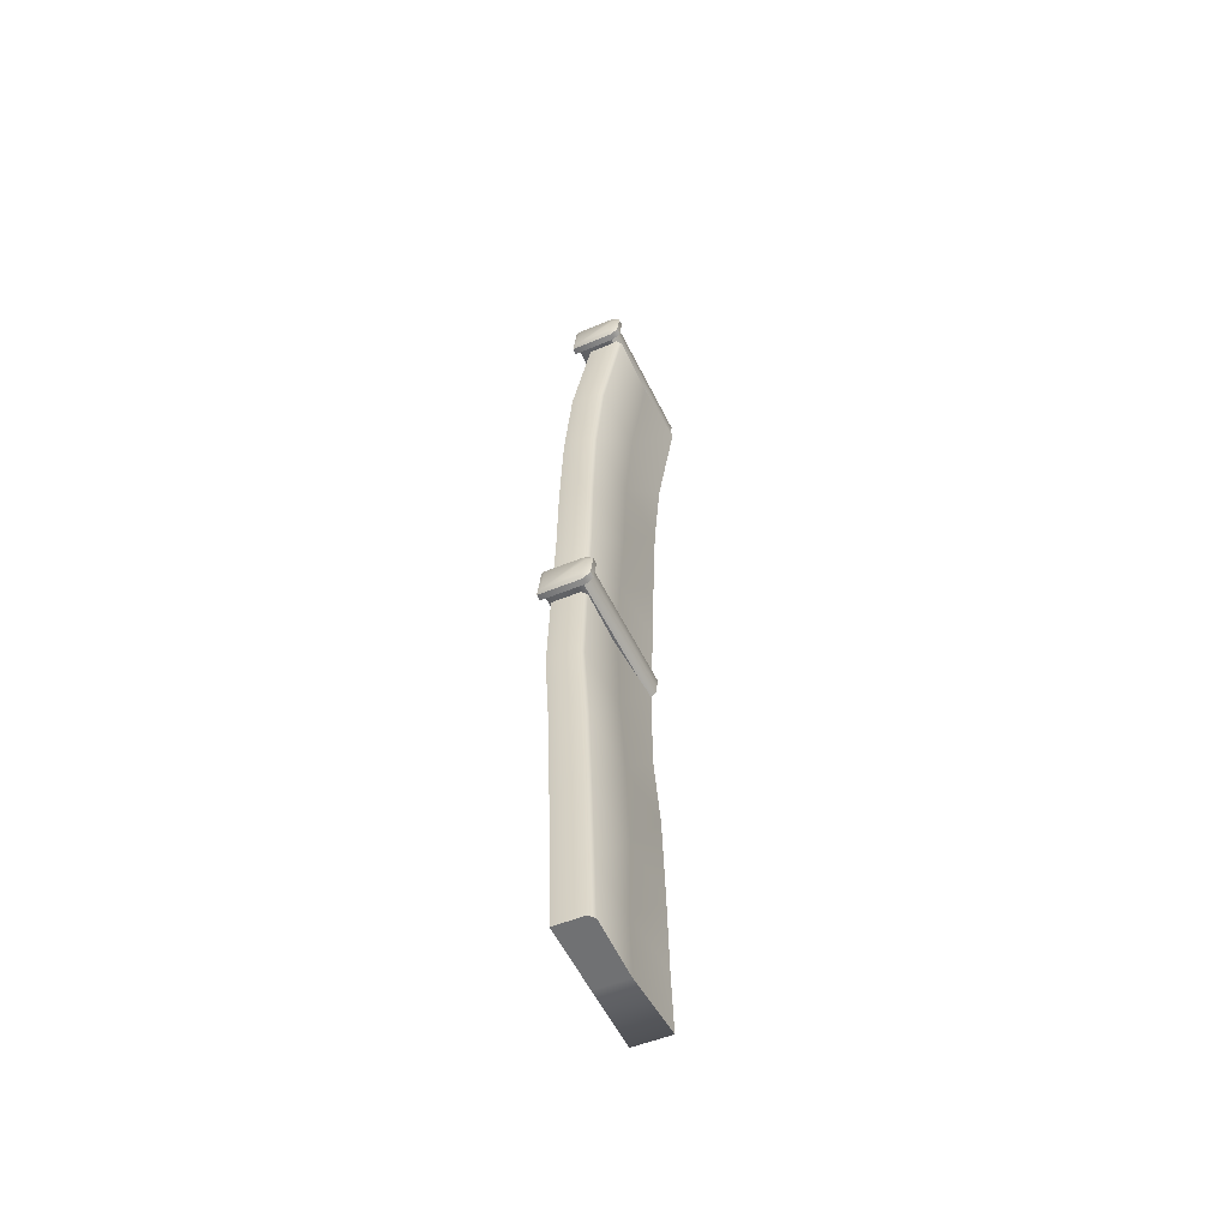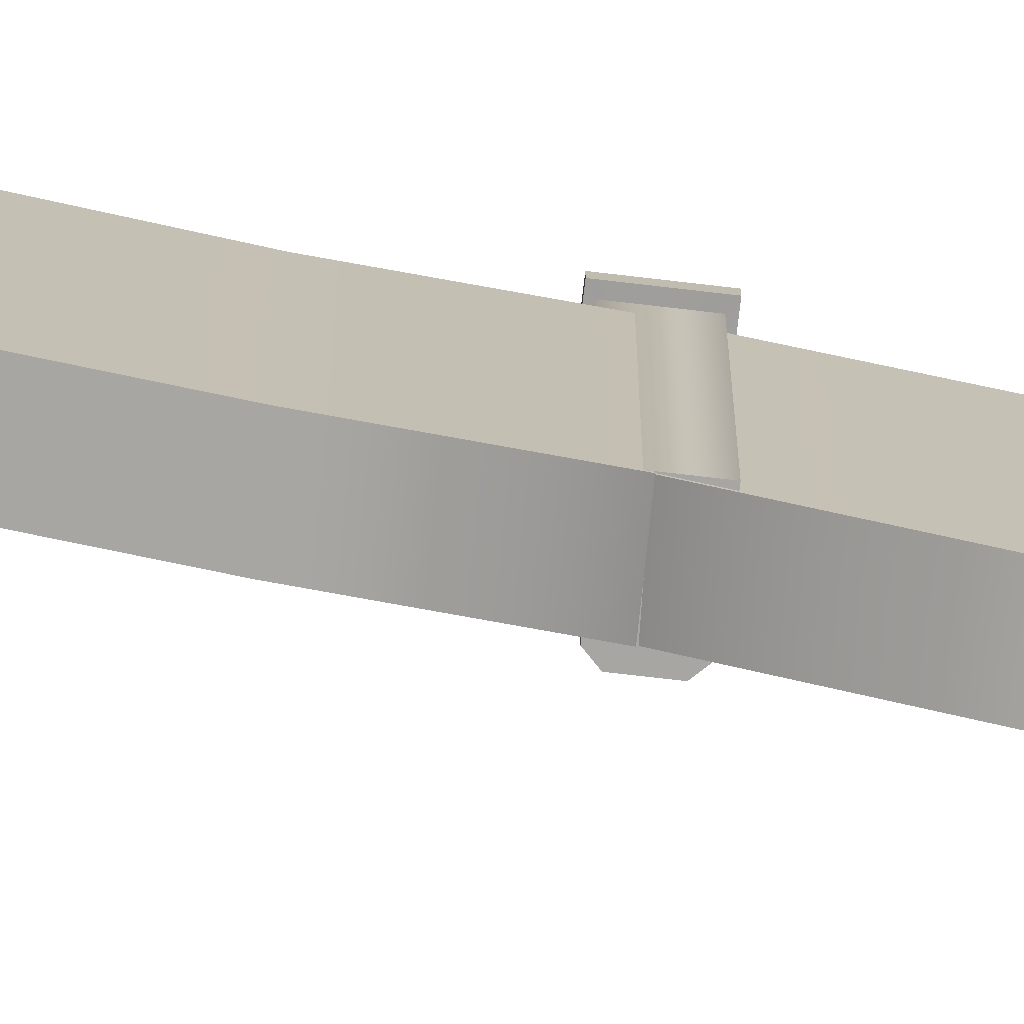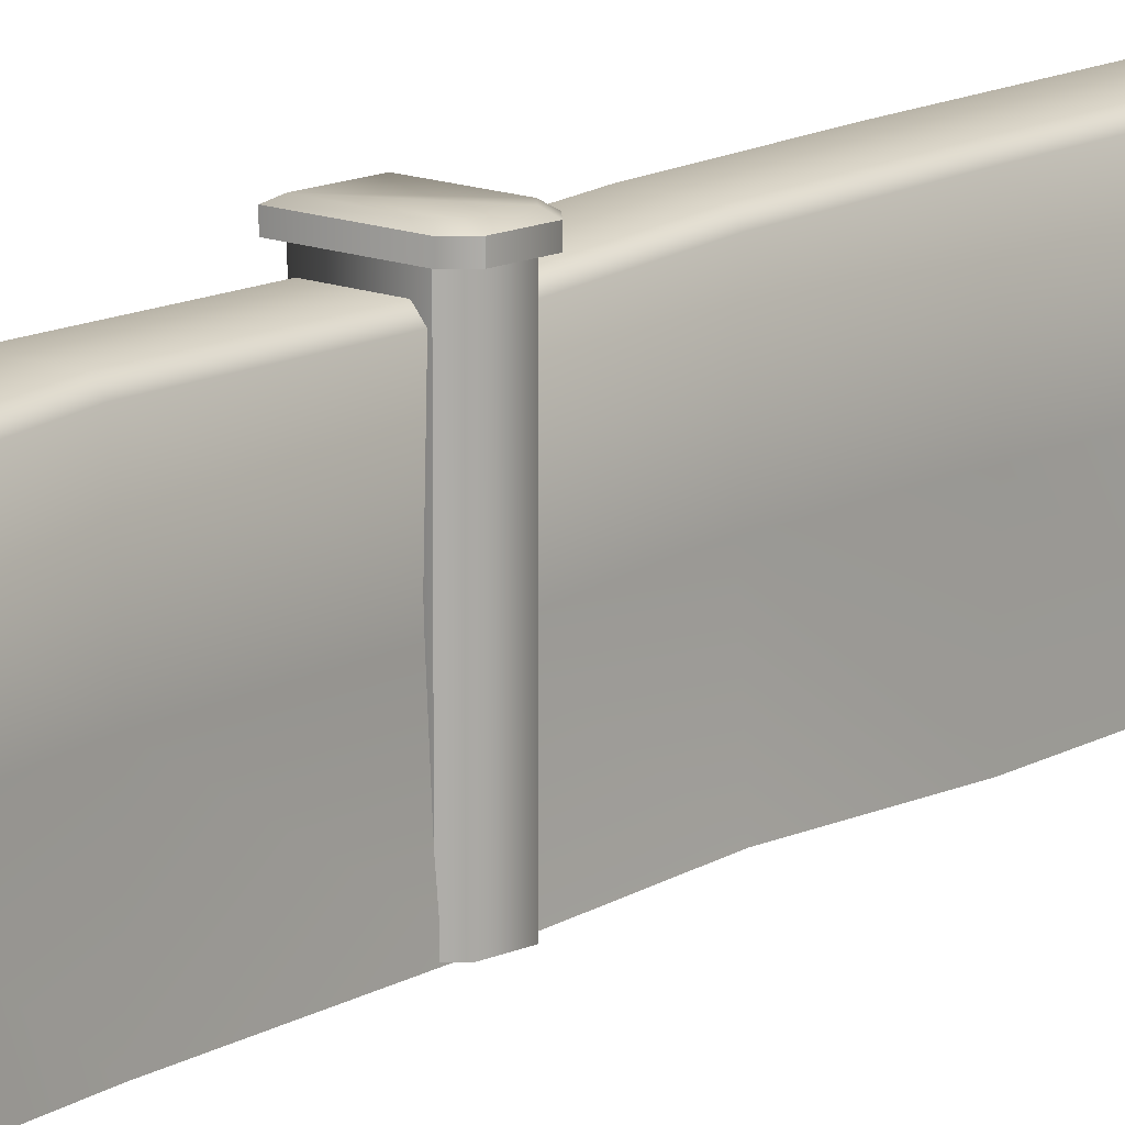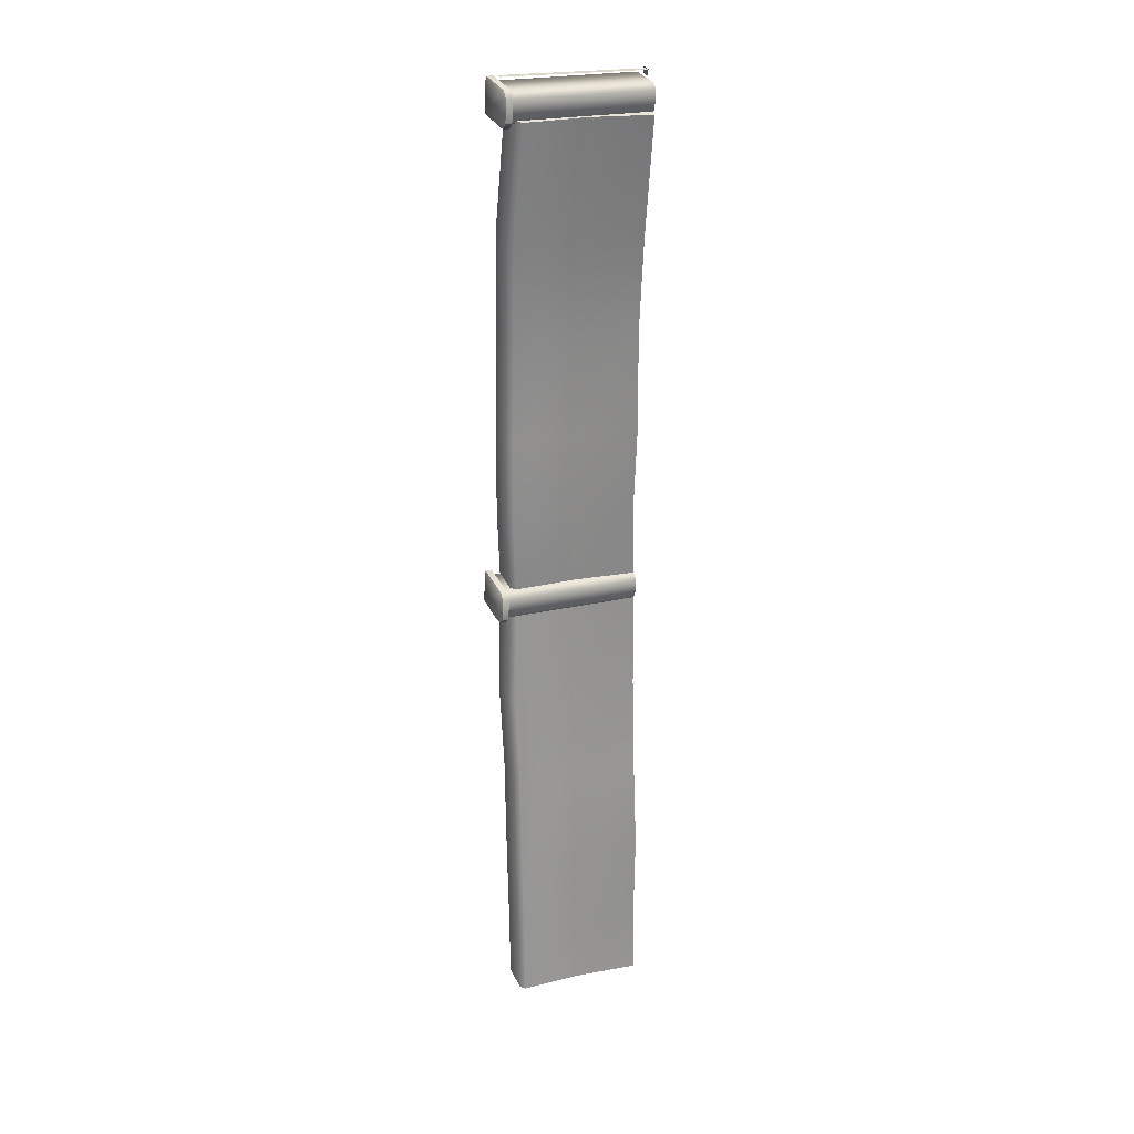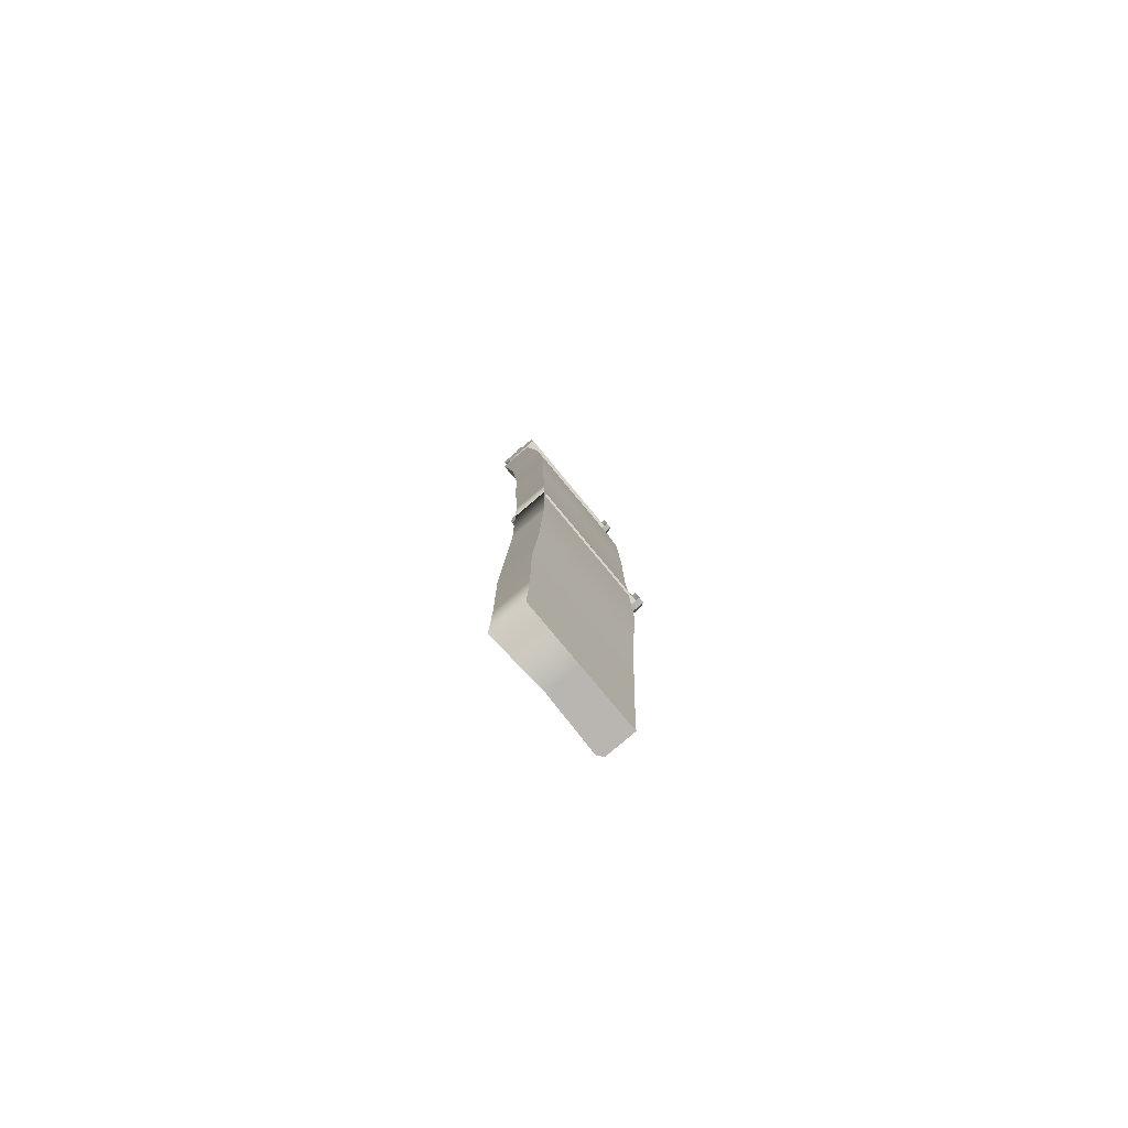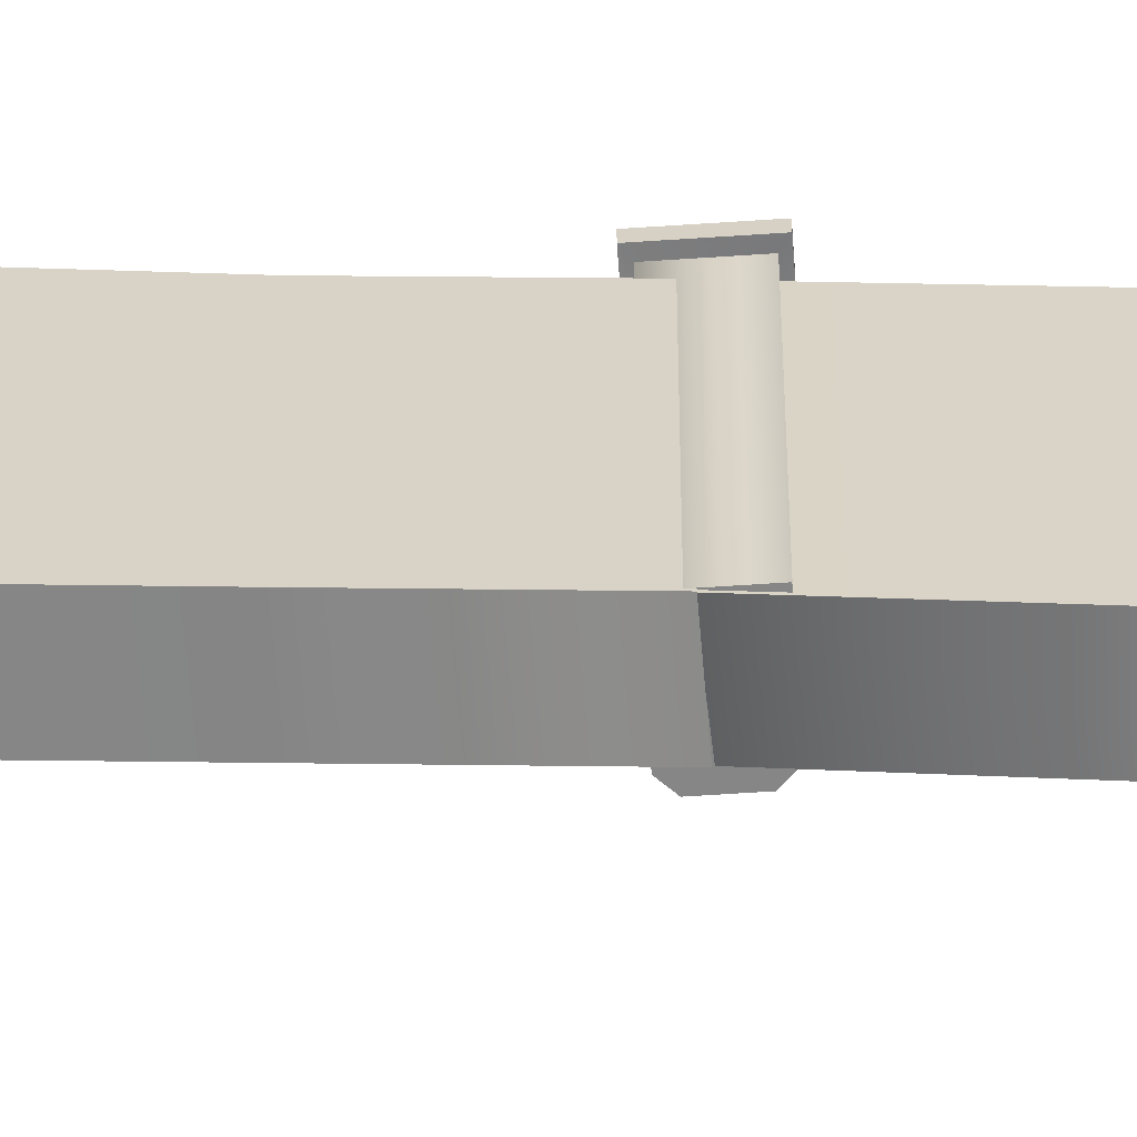
<metadata>
{"format":"obj","ext":"obj","renderer":"f3d","projection":"perspective","resolution":1024,"background":"white","views":[{"elev":-57.8,"azim":-153.8,"up":"+Z"},{"elev":-74.3,"azim":77.0,"up":"+Y"},{"elev":13.1,"azim":-143.7,"up":"+Y"},{"elev":23.6,"azim":-110.9,"up":"+Z"},{"elev":-78.3,"azim":39.5,"up":"+Z"},{"elev":-62.0,"azim":87.6,"up":"+Y"}]}
</metadata>
<code>
v -7.736 3.891 447.7
v -17.4 3.891 446.6
v -16.78 3.891 440.9
v -7.106 3.891 442
v -11.77 3.832 446.8
v -17.27 4.067 446.2
v -11.84 132.1 446.8
v -6.336 131.9 447.4
v 33.53 138.8 -36.68
v -1.556 138.8 -40.58
v -7.296 138.8 -35.98
v -9.106 138.8 -19.7
v -4.956 138.8 -14.51
v 30.63 138.8 -10.56
v 30.63 4.337 -10.56
v -4.956 4.337 -14.51
v -9.106 4.337 -19.7
v -7.296 4.337 -35.98
v -1.556 4.337 -40.58
v 33.53 4.337 -36.68
v 38.09 136.5 -38.98
v 34.59 136.5 -7.326
v 34.59 130.7 -7.326
v 38.09 130.7 -38.98
v 34.59 136.5 -7.326
v -8.546 136.5 -12.11
v -8.546 130.7 -12.11
v 34.59 130.7 -7.326
v -4.416 136.5 -43.69
v 38.09 136.5 -38.98
v 38.09 130.7 -38.98
v -4.416 130.7 -43.69
v -11.38 136.5 -38.12
v -11.38 130.7 -38.12
v -13.57 136.5 -18.38
v -11.38 136.5 -38.12
v -11.38 130.7 -38.12
v -13.57 130.7 -18.38
v 38.09 130.7 -38.98
v 34.59 130.7 -7.326
v 30.63 131.2 -10.56
v 33.53 131.2 -36.68
v -8.546 130.7 -12.11
v -4.956 131.2 -14.51
v -4.416 130.7 -43.69
v -1.556 131.2 -40.58
v -11.38 130.7 -38.12
v -7.296 131.2 -35.98
v -13.57 130.7 -18.38
v -9.106 131.2 -19.7
v 34.59 136.5 -7.326
v 38.09 136.5 -38.98
v -8.546 136.5 -12.11
v -4.416 136.5 -43.69
v -13.57 136.5 -18.38
v -11.38 136.5 -38.12
v 8.995 138.4 415.1
v -26.09 138.4 411.3
v -31.83 138.4 415.8
v -33.64 138.4 432.1
v -29.5 138.4 437.3
v 6.094 138.4 441.3
v 13.56 136.1 412.8
v 10.04 136.1 444.5
v 10.04 130.2 444.5
v 13.56 130.2 412.8
v 10.04 136.1 444.5
v -33.07 136.1 439.7
v -33.07 130.2 439.7
v 10.04 130.2 444.5
v -28.95 136.1 408.1
v 13.56 136.1 412.8
v 13.56 130.2 412.8
v -28.95 130.2 408.1
v -35.91 136.1 413.7
v -35.91 130.2 413.7
v -38.09 136.1 433.4
v -35.91 136.1 413.7
v -35.91 130.2 413.7
v -38.09 130.2 433.4
v 13.56 130.2 412.8
v 10.04 130.2 444.5
v 6.094 130.7 441.3
v 8.995 130.7 415.1
v -33.07 130.2 439.7
v -29.5 130.7 437.3
v -28.95 130.2 408.1
v -26.09 130.7 411.3
v -35.91 130.2 413.7
v -31.83 130.7 415.8
v -38.09 130.2 433.4
v -33.64 130.7 432.1
v 10.04 136.1 444.5
v 13.56 136.1 412.8
v -33.07 136.1 439.7
v -28.95 136.1 408.1
v -38.09 136.1 433.4
v -35.91 136.1 413.7
v 33.53 4.337 -36.68
v 33.53 131.2 -36.68
v 30.63 131.2 -10.56
v 30.63 4.337 -10.56
v -1.556 4.337 -40.58
v -1.556 131.2 -40.58
v -1.556 4.337 -40.58
v -7.296 4.337 -35.98
v -7.296 131.2 -35.98
v -1.556 131.2 -40.58
v -4.956 131.2 -14.51
v -4.956 4.337 -14.51
v -9.106 4.337 -19.7
v -9.106 131.2 -19.7
v 8.995 3.891 415.1
v 8.995 130.7 415.1
v 6.094 130.7 441.3
v 6.094 3.891 441.3
v -26.09 3.891 411.3
v -26.09 130.7 411.3
v -26.09 3.891 411.3
v -31.83 3.891 415.8
v -31.83 130.7 415.8
v -26.09 130.7 411.3
v -29.5 130.7 437.3
v -29.5 3.891 437.3
v 6.094 3.891 441.3
v -29.5 3.891 437.3
v -33.64 3.891 432.1
v -31.83 3.891 415.8
v -26.09 3.891 411.3
v 8.995 3.891 415.1
v -33.64 3.891 432.1
v -33.64 130.7 432.1
v -10.82 2.217 -384.3
v -12.59 2.217 -447.7
v 21.72 2.217 -444.8
v 23.51 2.217 -381.4
v -8.546 0 -303.6
v 25.76 0 -300.7
v -7.666 3.067 -213.3
v 29.01 3.067 -210.7
v 31.36 3.436 -19.86
v -2.286 3.436 -25.28
v -1.906 2.772 -128.9
v 32.45 2.772 -126.5
v 0.9645 61.64 -24.01
v 31.36 61.64 -19.86
v 21.72 60.42 -444.8
v -8.996 60.42 -447.4
v 23.51 2.217 -381.4
v 21.72 2.217 -444.8
v 21.72 60.42 -444.8
v 23.51 60.42 -381.4
v 21.72 122.2 -444.8
v 23.51 122.2 -381.4
v -8.996 60.42 -447.4
v -12.59 2.217 -447.7
v -10.82 2.217 -384.3
v -7.206 60.42 -384
v 25.76 0 -300.7
v 25.76 61.19 -300.7
v 25.76 122.9 -300.7
v -8.546 0 -303.6
v -8.825 61.19 -303.7
v 29.01 3.067 -210.7
v 29.01 61.27 -210.7
v 29.01 123 -210.7
v -7.666 3.067 -213.3
v -5.606 61.27 -213.1
v 31.36 123.4 -19.86
v 31.36 61.64 -19.86
v 32.45 64.19 -126.5
v 32.45 125.9 -126.5
v 31.36 3.436 -19.86
v 32.45 2.772 -126.5
v -2.286 3.436 -25.28
v 0.9645 61.64 -24.01
v -2.166 64.19 -128.9
v -1.906 2.772 -128.9
v 23.51 122.2 -381.4
v 21.72 122.2 -444.8
v -6.086 122.2 -447.1
v -4.296 122.2 -383.7
v 25.76 122.9 -300.7
v -2.046 122.9 -303.1
v 29.01 123 -210.7
v 1.184 123 -212.6
v 3.594 123.4 -22.98
v 31.36 123.4 -19.86
v 32.45 125.9 -126.5
v 4.615 125.9 -128.5
v -0.4855 118.7 -24.57
v 31.36 123.4 -19.86
v 3.594 123.4 -22.98
v 21.72 122.2 -444.8
v -10.6 117.5 -447.5
v -6.086 122.2 -447.1
v -10.6 117.5 -447.5
v -8.825 117.5 -384.1
v -6.566 118.3 -303.5
v -3.366 118.3 -213
v -0.4855 118.7 -24.57
v 0.07446 121.2 -128.8
v -6.996 7.366 48.53
v -2.536 3.33 -24.77
v 31.62 3.33 -20.53
v 27.2 7.366 52.67
v -7.635 4.218 129.2
v 26.55 4.218 133.4
v -11.84 6.559 219.9
v 24.17 6.559 227.5
v -2.346 5.026 423.7
v -34.84 5.026 412.3
v -17.48 5.002 304.3
v 16.24 5.002 311.4
v -31.43 63.23 413.5
v -34.84 5.026 412.3
v -2.346 5.026 423.7
v -2.346 63.23 423.7
v 31.62 61.53 -20.53
v 0.7245 61.53 -23.51
v 27.2 7.366 52.67
v 31.62 3.33 -20.53
v 31.62 61.53 -20.53
v 27.2 65.57 52.67
v 31.62 123.3 -20.53
v 27.2 127.3 52.67
v 0.7245 61.53 -23.51
v -2.536 3.33 -24.77
v -6.996 7.366 48.53
v -3.406 65.57 48.98
v 26.55 4.218 133.4
v 26.55 65.41 133.4
v 26.55 127.1 133.4
v -7.635 4.218 129.2
v -7.906 65.41 129.2
v 24.17 6.559 227.5
v 24.17 64.76 227.5
v 24.17 126.5 227.5
v -11.84 6.559 219.9
v -9.796 64.76 220.4
v -2.346 125 423.7
v -2.346 63.23 423.7
v 16.24 66.42 311.4
v 16.24 128.2 311.4
v -2.346 5.026 423.7
v 16.24 5.002 311.4
v -34.84 5.026 412.3
v -31.43 63.23 413.5
v -17.74 66.42 304.3
v -17.48 5.002 304.3
v 27.2 127.3 52.67
v 31.62 123.3 -20.53
v 3.354 123.3 -22.48
v -0.4955 127.3 49.33
v 26.55 127.1 133.4
v -1.146 127.1 130
v 24.17 126.5 227.5
v -3.156 126.5 221.7
v -28.68 125 414.4
v -2.346 125 423.7
v 16.24 128.2 311.4
v -11.08 128.2 305.6
v -32.95 120.3 412.9
v -2.346 125 423.7
v -28.68 125 414.4
v 31.62 123.3 -20.53
v -0.7455 118.6 -24.07
v 3.354 123.3 -22.48
v -0.7455 118.6 -24.07
v -5.016 122.6 48.78
v -5.656 122.5 129.5
v -7.596 121.8 220.8
v -32.95 120.3 412.9
v -15.52 123.5 304.7
g FarmWallConnectable
f 1 2 3 4
f 5 6 7 8
f 9 10 11 12 13 14
f 15 16 17 18 19 20
f 21 22 23 24
f 25 26 27 28
f 29 30 31 32
f 33 29 32 34
f 35 36 37 38
f 26 35 38 27
f 39 40 41 42
f 40 43 44 41
f 45 39 42 46
f 47 45 46 48
f 49 47 48 50
f 43 49 50 44
f 51 52 9 14
f 53 51 14 13
f 52 54 10 9
f 55 53 13 12
f 54 56 11 10
f 56 55 12 11
f 57 58 59 60 61 62
f 63 64 65 66
f 67 68 69 70
f 71 72 73 74
f 75 71 74 76
f 77 78 79 80
f 68 77 80 69
f 81 82 83 84
f 82 85 86 83
f 87 81 84 88
f 89 87 88 90
f 91 89 90 92
f 85 91 92 86
f 93 94 57 62
f 95 93 62 61
f 94 96 58 57
f 97 95 61 60
f 96 98 59 58
f 98 97 60 59
f 99 100 101 102
f 99 103 104 100
f 105 106 107 108
f 101 109 110 102
f 106 111 112 107
f 112 111 110 109
f 113 114 115 116
f 113 117 118 114
f 119 120 121 122
f 115 123 124 116
f 125 126 127 128 129 130
f 120 131 132 121
f 132 131 124 123
f 133 134 135 136
f 137 133 136 138
f 139 137 138 140
f 141 142 143 144
f 143 139 140 144
f 145 142 141 146
f 147 135 134 148
f 149 150 151 152
f 151 153 154 152
f 155 156 157 158
f 159 149 152 160
f 152 154 161 160
f 158 157 162 163
f 164 159 160 165
f 160 161 166 165
f 163 162 167 168
f 169 170 171 172
f 170 173 174 171
f 174 164 165 171
f 165 166 172 171
f 175 176 177 178
f 168 167 178 177
f 179 180 181 182
f 183 179 182 184
f 185 183 184 186
f 187 188 189 190
f 189 185 186 190
f 191 145 146 192 193
f 194 147 148 195 196
f 197 155 158 198
f 198 158 163 199
f 199 163 168 200
f 176 201 202 177
f 200 168 177 202
f 187 190 202 201
f 197 198 182 181
f 198 199 184 182
f 199 200 186 184
f 200 202 190 186
f 203 204 205 206
f 207 203 206 208
f 209 207 208 210
f 211 212 213 214
f 213 209 210 214
f 215 216 217 218
f 219 205 204 220
f 221 222 223 224
f 223 225 226 224
f 227 228 229 230
f 231 221 224 232
f 224 226 233 232
f 230 229 234 235
f 236 231 232 237
f 232 233 238 237
f 235 234 239 240
f 241 242 243 244
f 242 245 246 243
f 246 236 237 243
f 237 238 244 243
f 247 248 249 250
f 240 239 250 249
f 251 252 253 254
f 255 251 254 256
f 257 255 256 258
f 259 260 261 262
f 261 257 258 262
f 263 215 218 264 265
f 266 219 220 267 268
f 269 227 230 270
f 270 230 235 271
f 271 235 240 272
f 248 273 274 249
f 272 240 249 274
f 259 262 274 273
f 269 270 254 253
f 270 271 256 254
f 271 272 258 256
f 272 274 262 258

</code>
